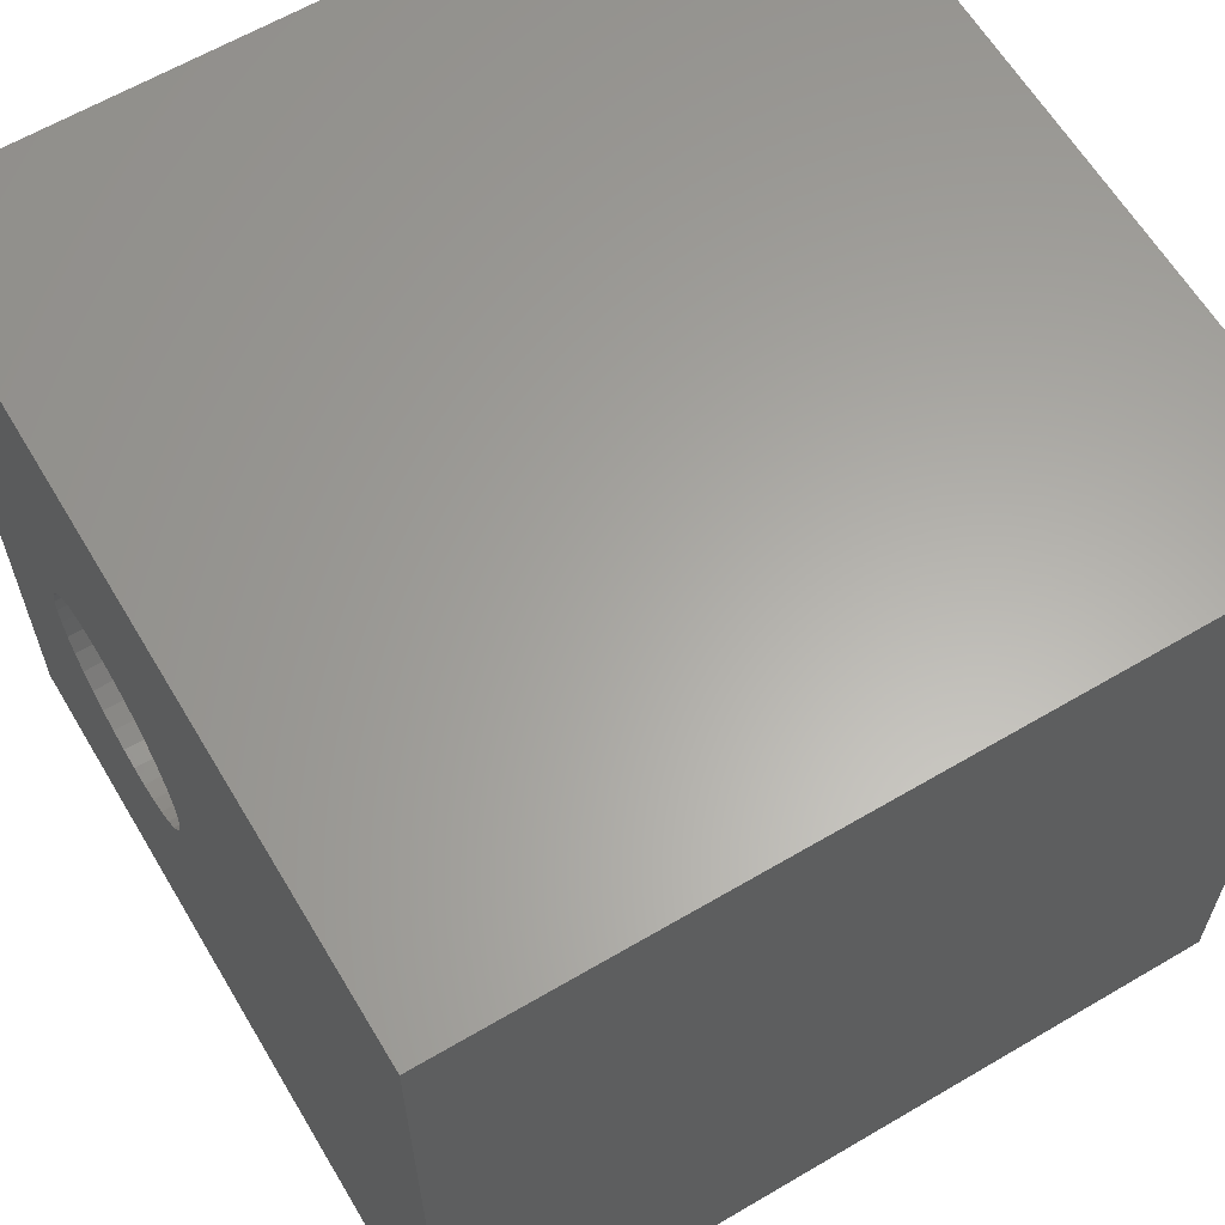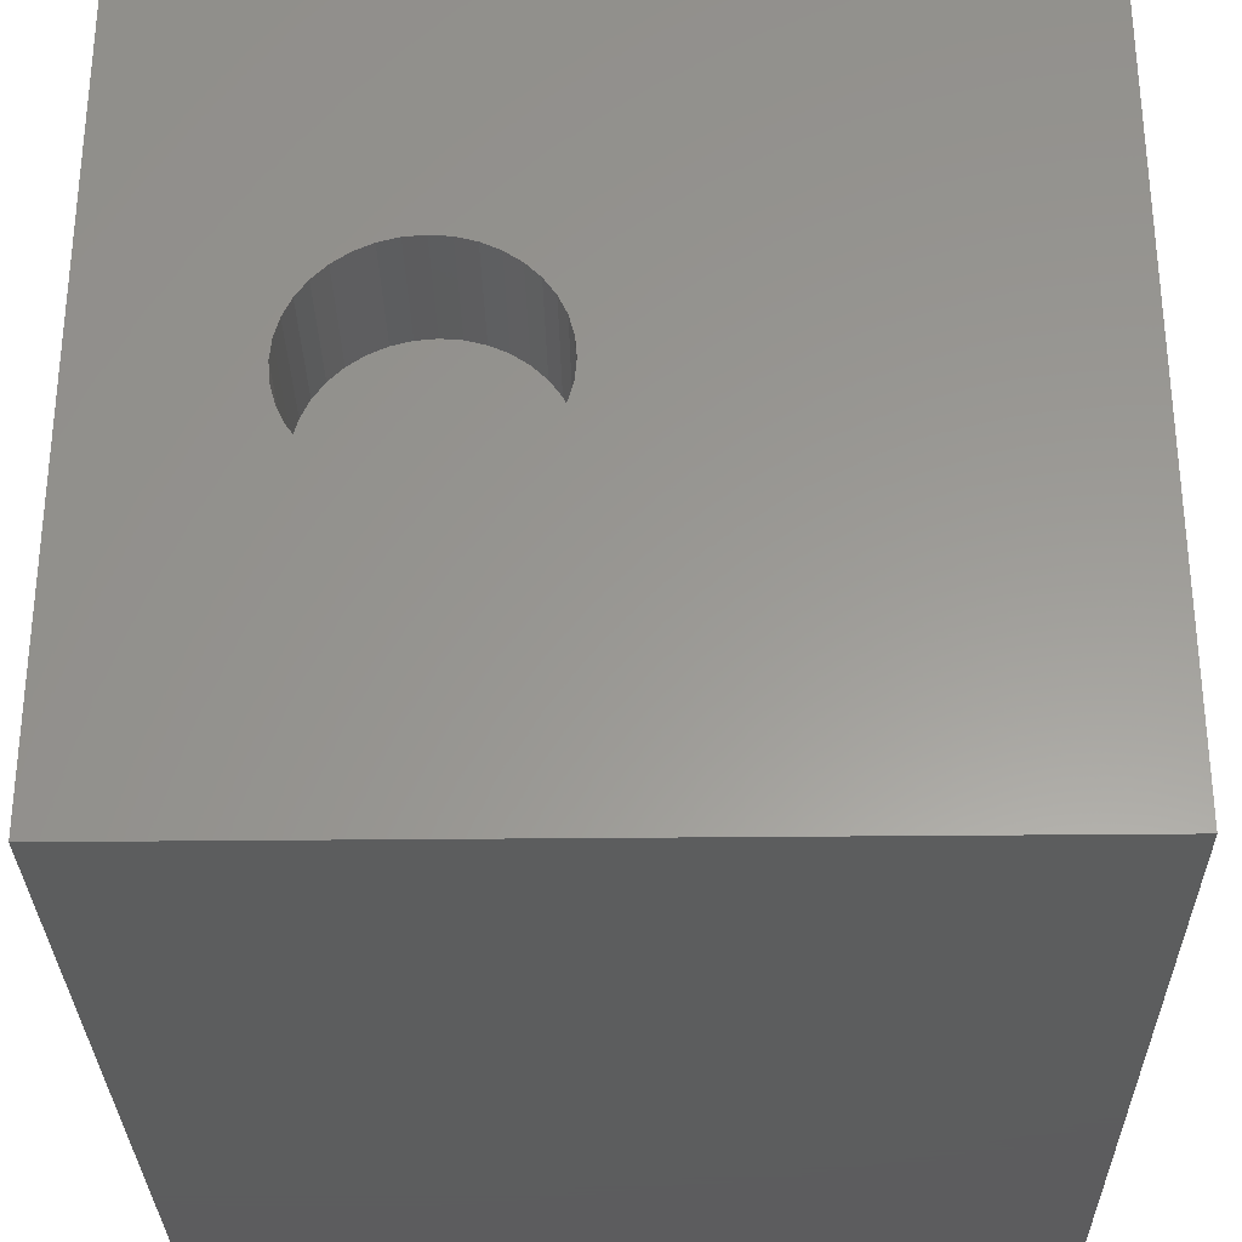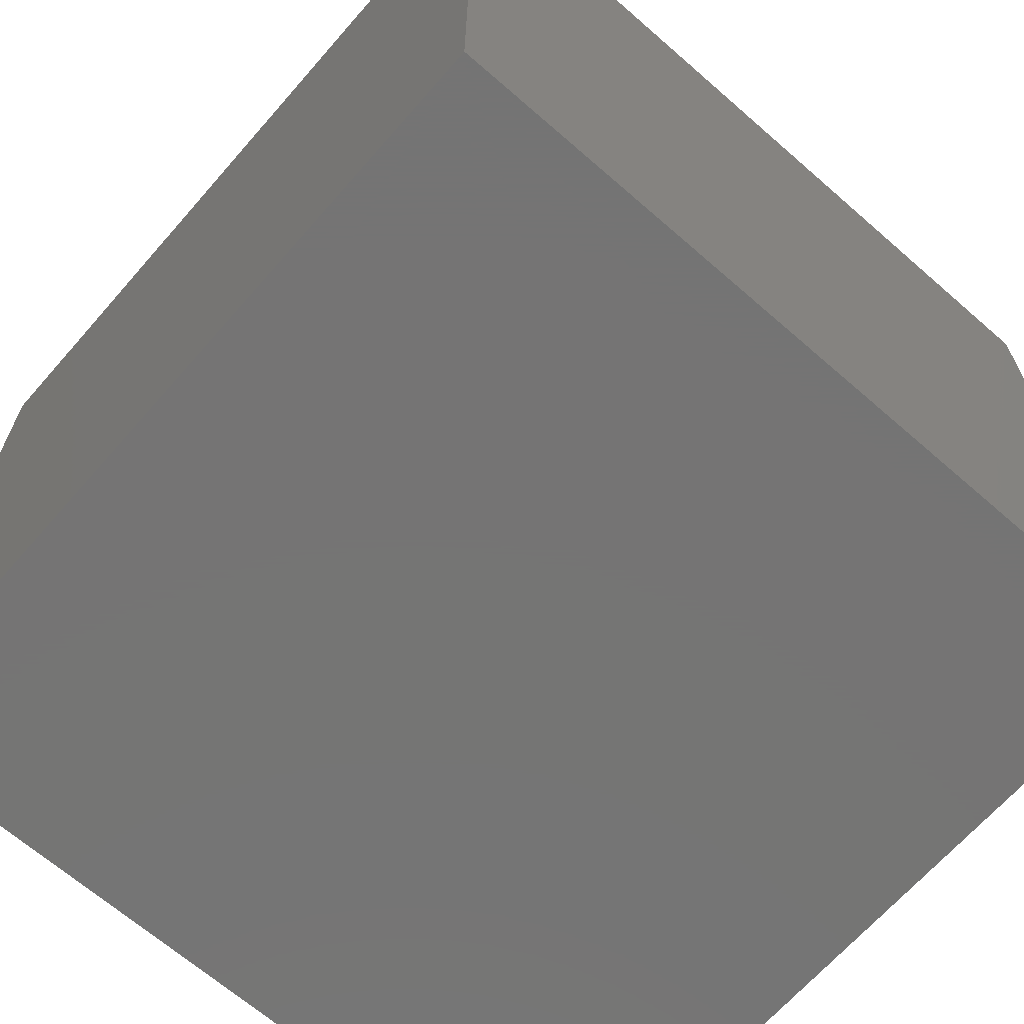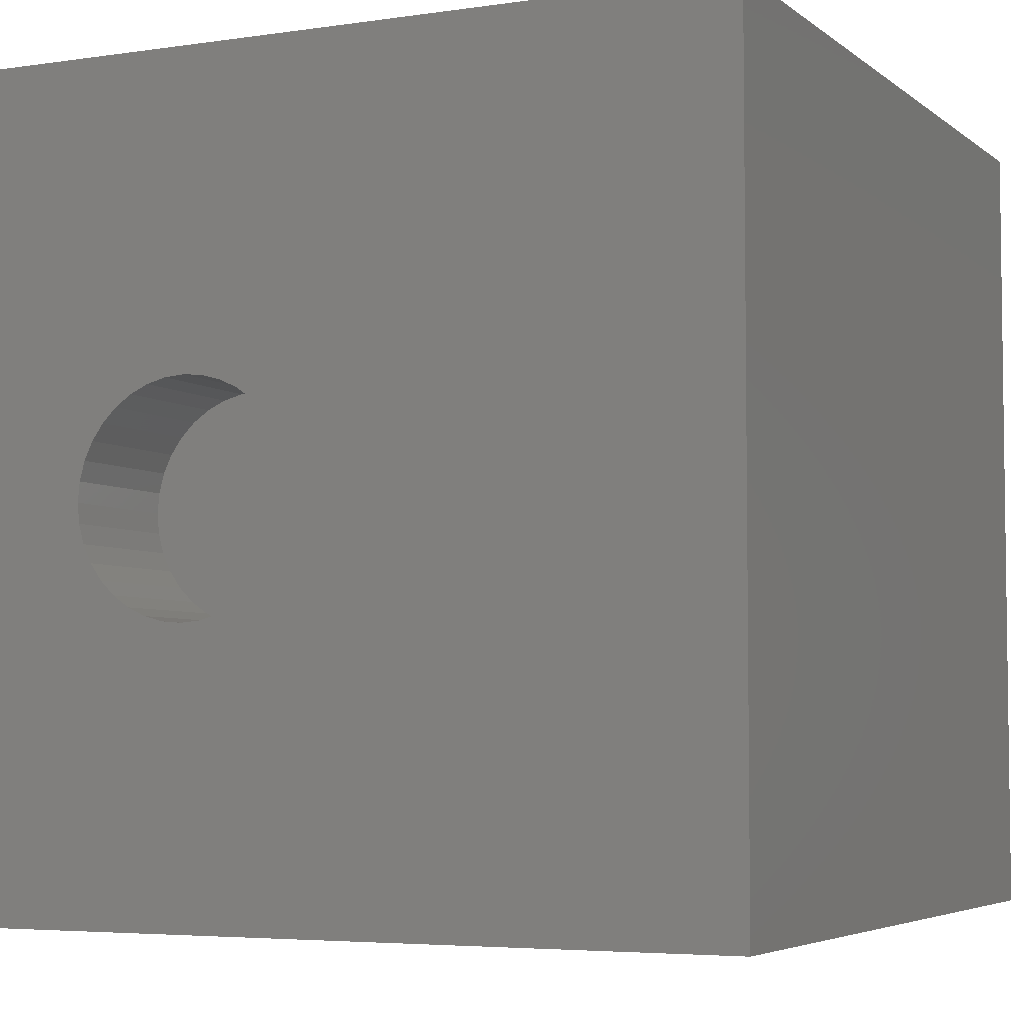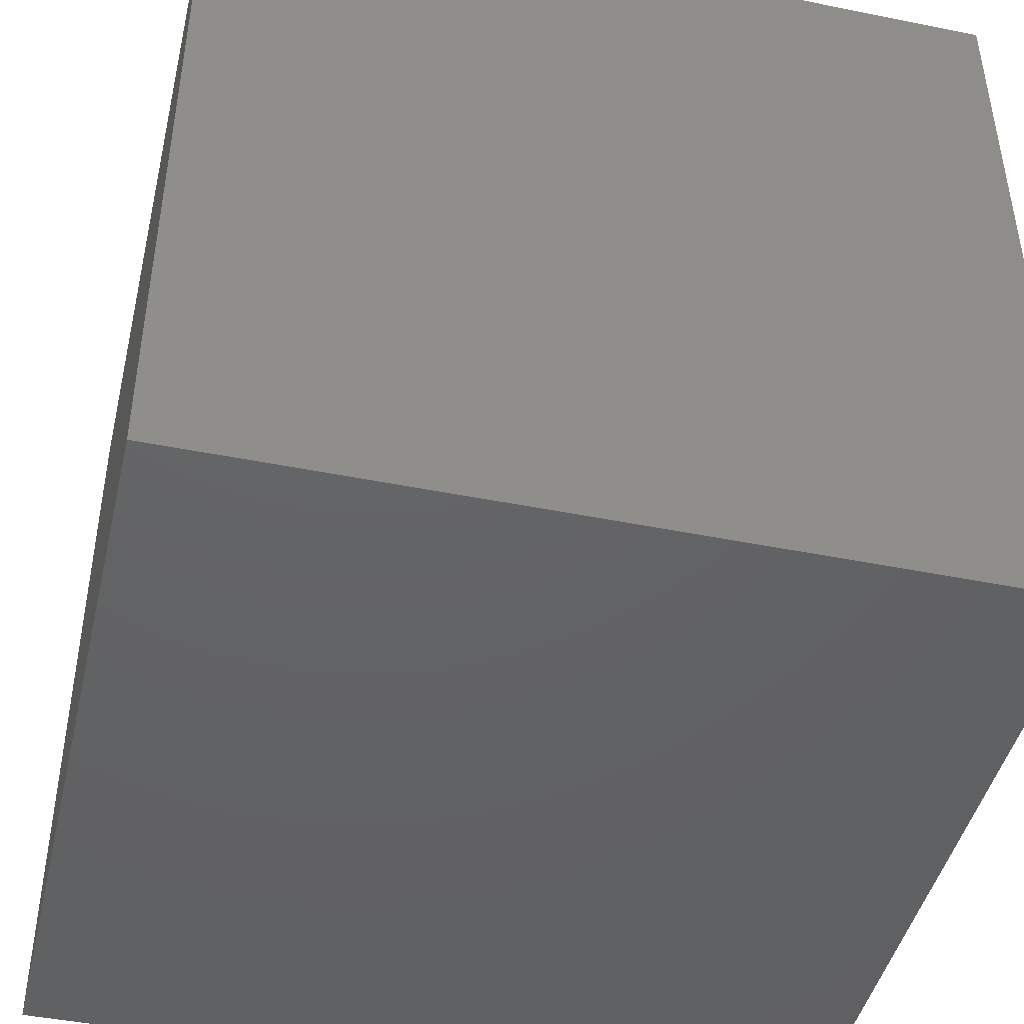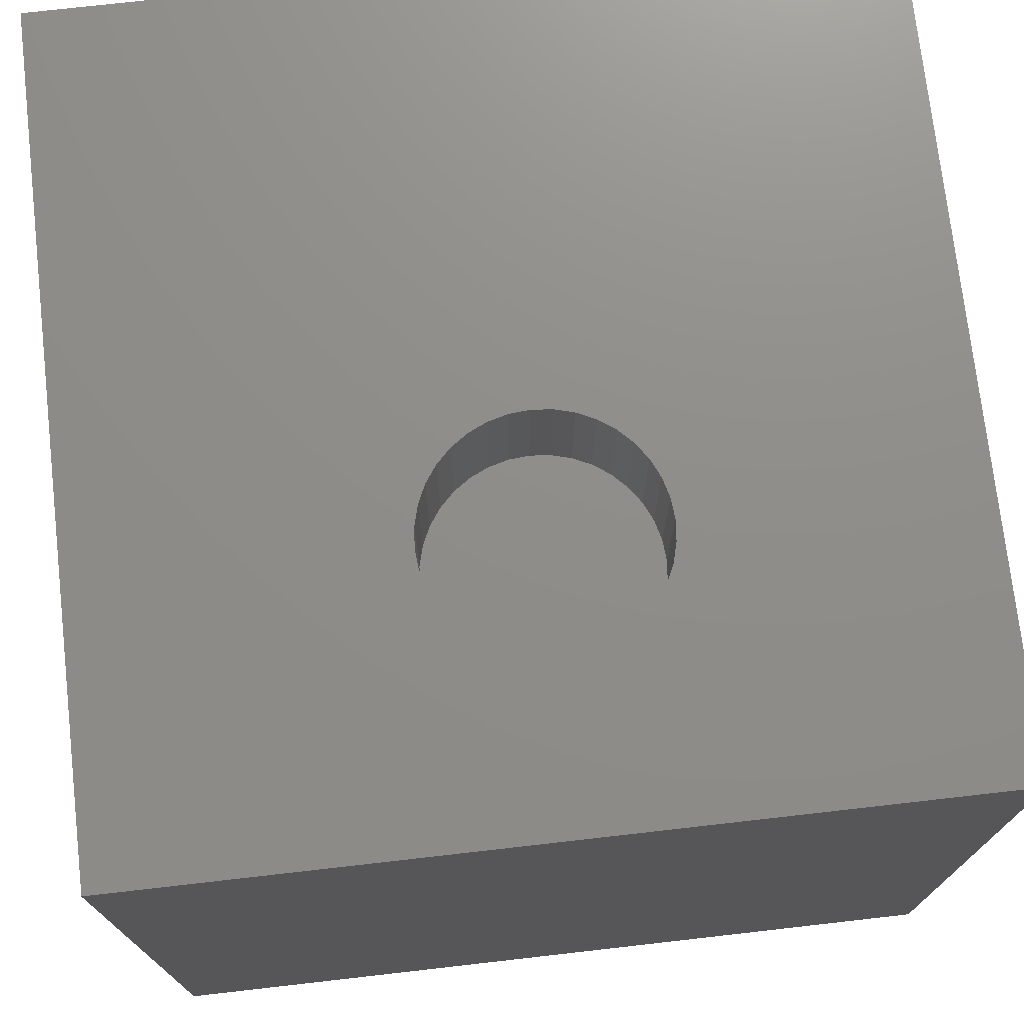
<metadata>
{"format":"stl","ext":"stl","renderer":"f3d","projection":"perspective","resolution":1024,"background":"white","views":[{"elev":62.5,"azim":59.2,"up":"+Y"},{"elev":-30.3,"azim":0.9,"up":"+Y"},{"elev":-66.9,"azim":-131.2,"up":"+Y"},{"elev":-4.8,"azim":25.4,"up":"+Y"},{"elev":-44.9,"azim":-103.2,"up":"+Y"},{"elev":73.9,"azim":-96.5,"up":"+Z"}]}
</metadata>
<code>
# stl→obj: 80 verts, 156 faces
v 0 10 10
v 0 10 0
v 0 0 10
v 0 0 0
v 4.661 4.597 10
v 4.598 4.362 10
v 10 0 10
v 4.495 4.141 10
v 4.355 3.942 10
v 4.183 3.77 10
v 3.984 3.63 10
v 3.044 3.465 10
v 2.809 3.528 10
v 2.588 3.63 10
v 2.389 3.77 10
v 2.217 3.942 10
v 2.077 4.141 10
v 1.975 4.362 10
v 10 10 10
v 4.355 5.736 10
v 4.495 5.537 10
v 2.217 5.736 10
v 2.077 5.537 10
v 1.975 5.317 10
v 2.389 5.908 10
v 2.588 6.048 10
v 2.809 6.151 10
v 4.598 5.317 10
v 4.661 5.082 10
v 4.682 4.839 10
v 3.764 3.528 10
v 3.529 3.465 10
v 3.286 3.443 10
v 1.912 4.597 10
v 1.89 4.839 10
v 1.912 5.082 10
v 3.044 6.214 10
v 3.286 6.235 10
v 3.529 6.214 10
v 3.764 6.151 10
v 3.984 6.048 10
v 4.183 5.908 10
v 10 10 0
v 10 0 0
v 4.661 4.597 8.342
v 4.682 4.839 8.342
v 4.661 5.082 8.342
v 4.598 5.317 8.342
v 4.495 5.537 8.342
v 4.355 5.736 8.342
v 4.183 5.908 8.342
v 3.984 6.048 8.342
v 3.764 6.151 8.342
v 3.529 6.214 8.342
v 3.286 6.235 8.342
v 3.044 6.214 8.342
v 2.809 6.151 8.342
v 2.588 6.048 8.342
v 2.389 5.908 8.342
v 2.217 5.736 8.342
v 2.077 5.537 8.342
v 1.975 5.317 8.342
v 1.912 5.082 8.342
v 1.89 4.839 8.342
v 1.912 4.597 8.342
v 1.975 4.362 8.342
v 2.077 4.141 8.342
v 2.217 3.942 8.342
v 2.389 3.77 8.342
v 2.588 3.63 8.342
v 2.809 3.528 8.342
v 3.044 3.465 8.342
v 3.286 3.443 8.342
v 3.529 3.465 8.342
v 3.764 3.528 8.342
v 3.984 3.63 8.342
v 4.183 3.77 8.342
v 4.355 3.942 8.342
v 4.495 4.141 8.342
v 4.598 4.362 8.342
f 1 2 3
f 3 2 4
f 5 6 7
f 7 6 8
f 8 9 7
f 7 9 10
f 7 10 11
f 12 13 3
f 3 13 14
f 3 14 15
f 15 16 3
f 3 16 17
f 3 17 18
f 19 20 21
f 22 1 23
f 23 1 24
f 22 25 1
f 1 25 26
f 1 26 27
f 21 28 19
f 19 28 29
f 19 29 7
f 7 29 30
f 7 30 5
f 11 31 7
f 7 31 32
f 7 32 3
f 3 32 33
f 3 33 12
f 18 34 3
f 3 34 35
f 3 35 1
f 1 35 36
f 1 36 24
f 27 37 1
f 1 37 38
f 1 38 19
f 19 38 39
f 19 39 40
f 40 41 19
f 19 41 42
f 19 42 20
f 43 19 44
f 44 19 7
f 2 43 4
f 4 43 44
f 19 43 1
f 1 43 2
f 44 7 4
f 4 7 3
f 45 30 46
f 46 30 29
f 46 29 47
f 47 29 28
f 47 28 48
f 48 28 21
f 48 21 49
f 49 21 20
f 49 20 50
f 50 20 42
f 50 42 51
f 51 42 41
f 51 41 52
f 52 41 40
f 52 40 53
f 53 40 39
f 53 39 54
f 54 39 38
f 54 38 55
f 55 38 37
f 55 37 56
f 56 37 27
f 56 27 57
f 57 27 26
f 57 26 58
f 58 26 25
f 58 25 59
f 59 25 22
f 59 22 60
f 60 22 23
f 60 23 61
f 61 23 24
f 61 24 62
f 62 24 36
f 62 36 63
f 63 36 35
f 63 35 64
f 64 35 34
f 64 34 65
f 65 34 18
f 65 18 66
f 66 18 17
f 66 17 67
f 67 17 16
f 67 16 68
f 68 16 15
f 68 15 69
f 69 15 14
f 69 14 70
f 70 14 13
f 70 13 71
f 71 13 12
f 71 12 72
f 72 12 33
f 72 33 73
f 73 33 32
f 73 32 74
f 74 32 31
f 74 31 75
f 75 31 11
f 75 11 76
f 76 11 10
f 76 10 77
f 77 10 9
f 77 9 78
f 78 9 8
f 78 8 79
f 79 8 6
f 79 6 80
f 80 6 5
f 80 5 45
f 45 5 30
f 51 52 76
f 49 77 78
f 77 49 76
f 76 49 50
f 76 50 51
f 59 60 61
f 63 64 57
f 57 64 65
f 65 66 57
f 57 66 67
f 57 67 68
f 68 69 57
f 57 69 70
f 57 70 71
f 71 72 57
f 57 72 73
f 57 73 74
f 78 79 49
f 49 79 80
f 49 80 45
f 45 46 49
f 49 46 47
f 49 47 48
f 52 53 76
f 76 53 54
f 76 54 55
f 74 75 57
f 57 75 76
f 57 76 56
f 56 76 55
f 57 58 63
f 63 58 59
f 63 59 62
f 62 59 61

</code>
